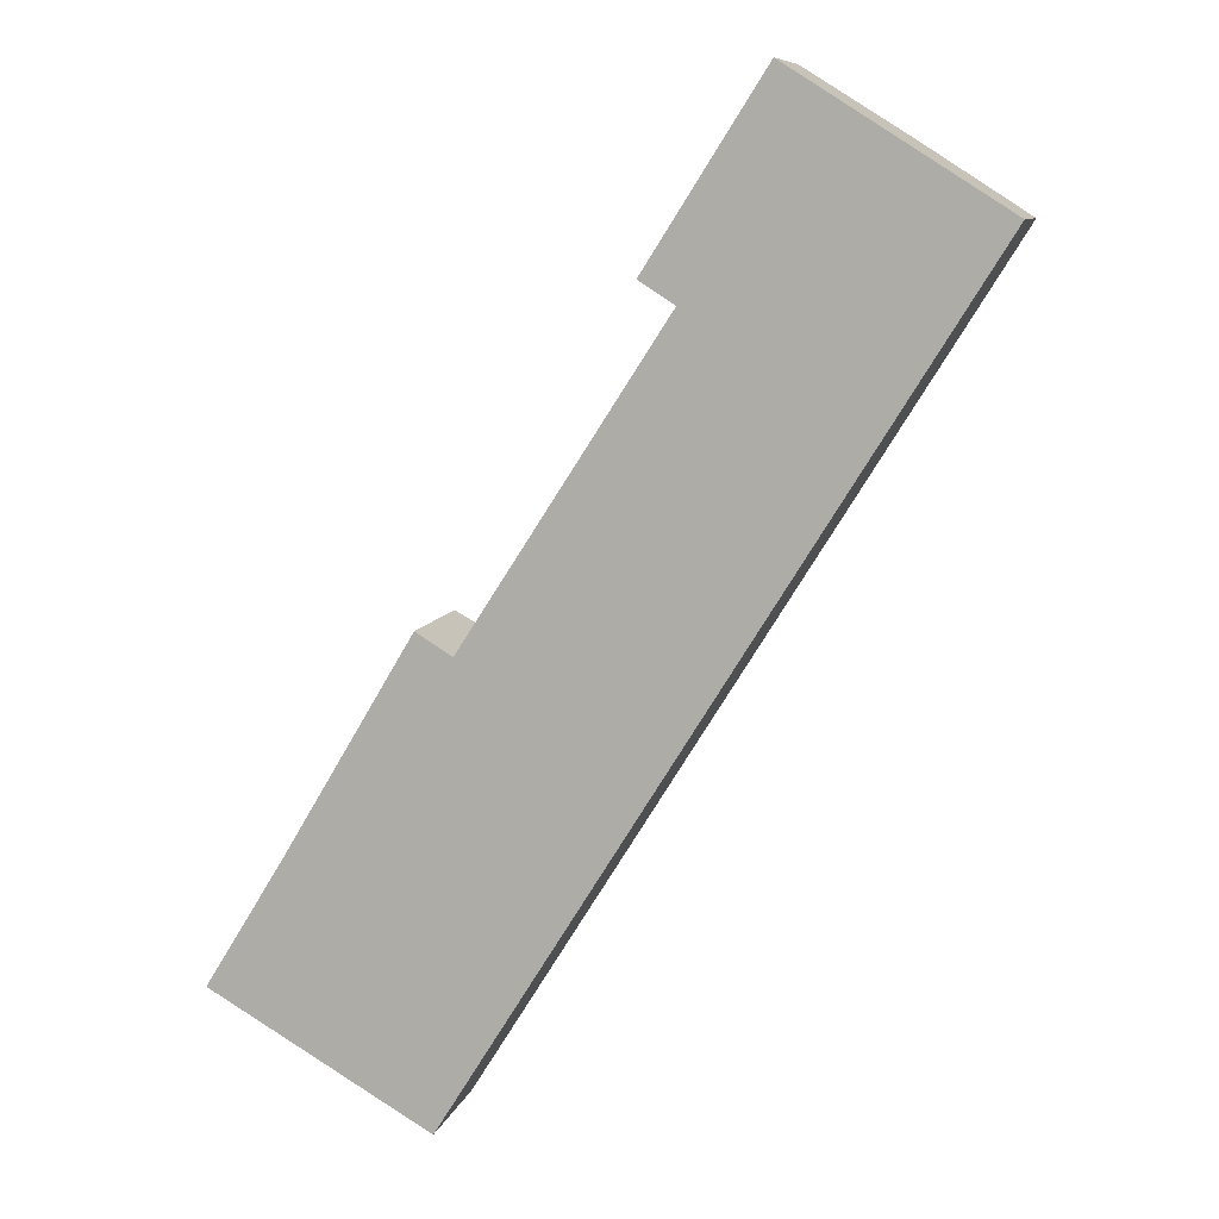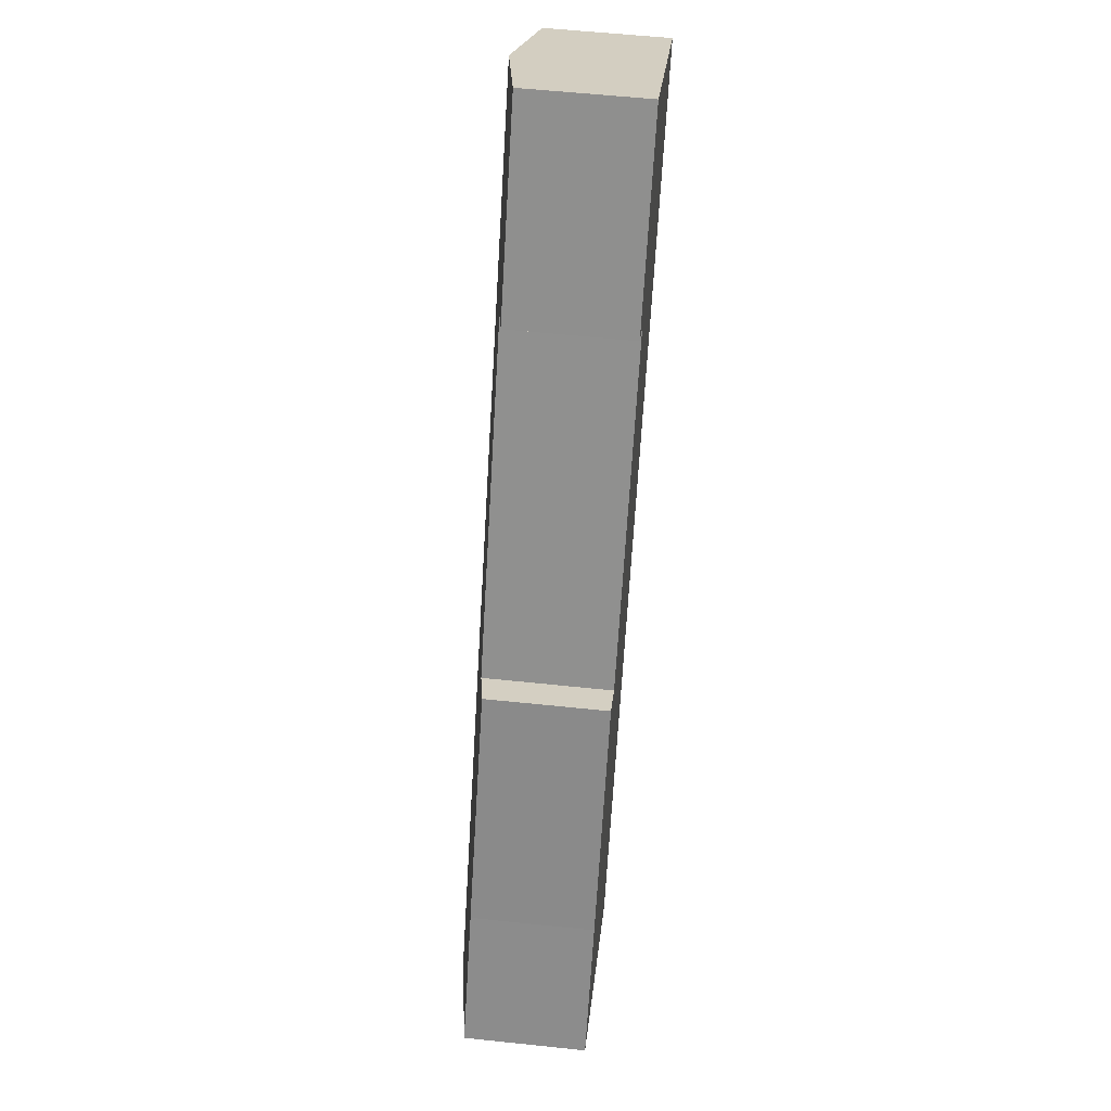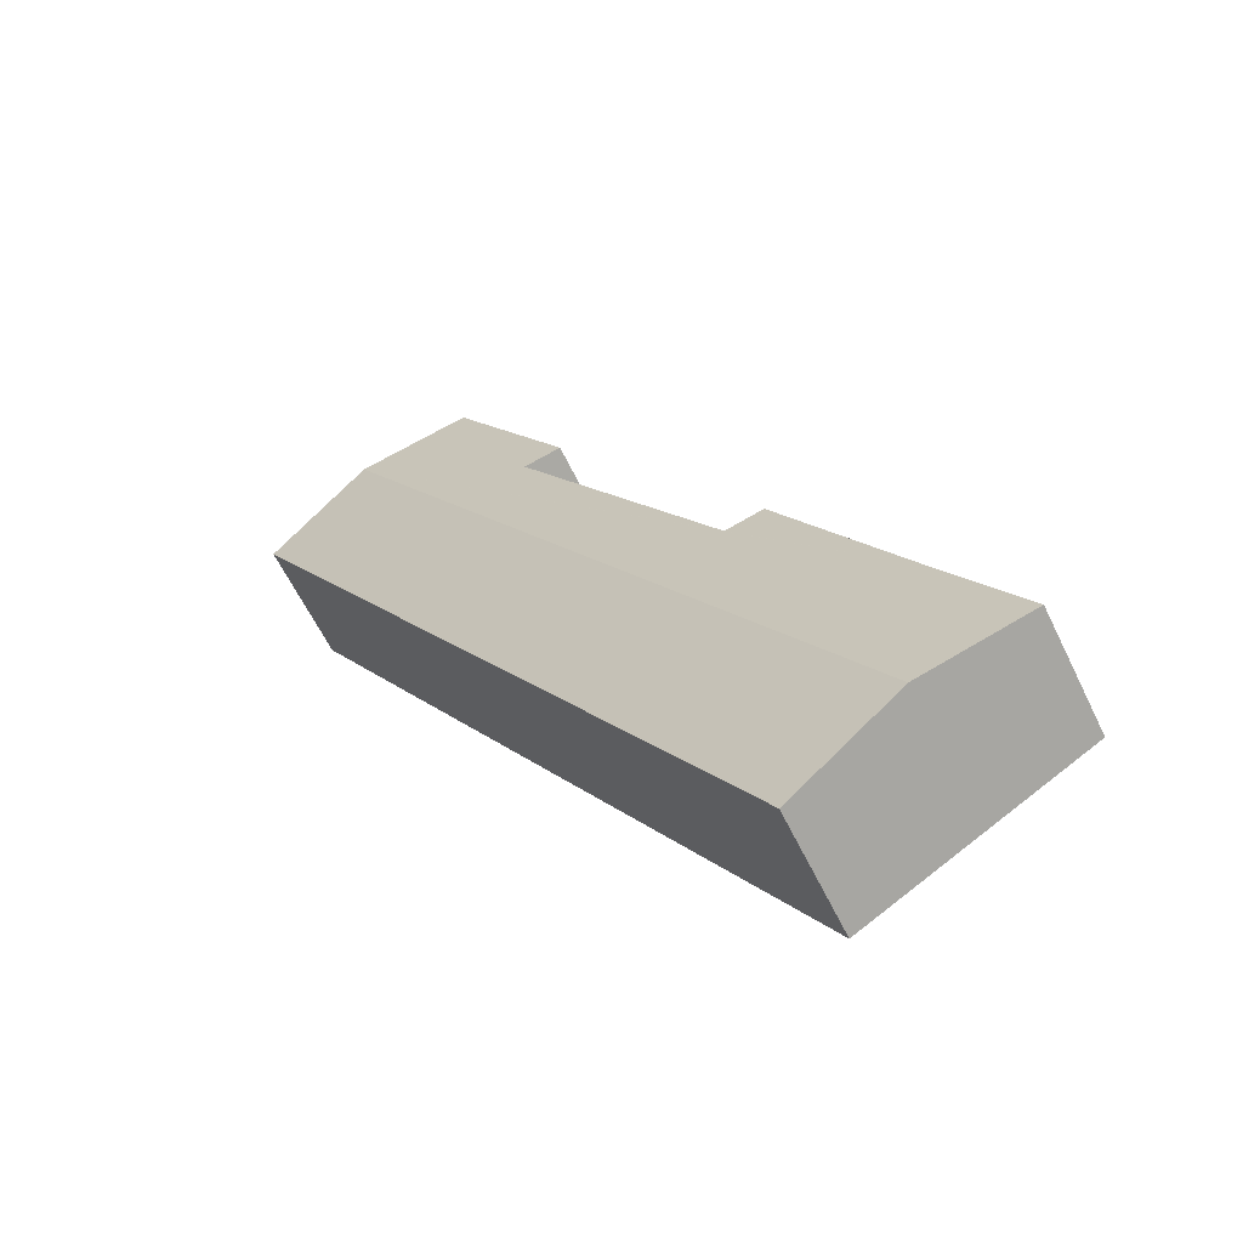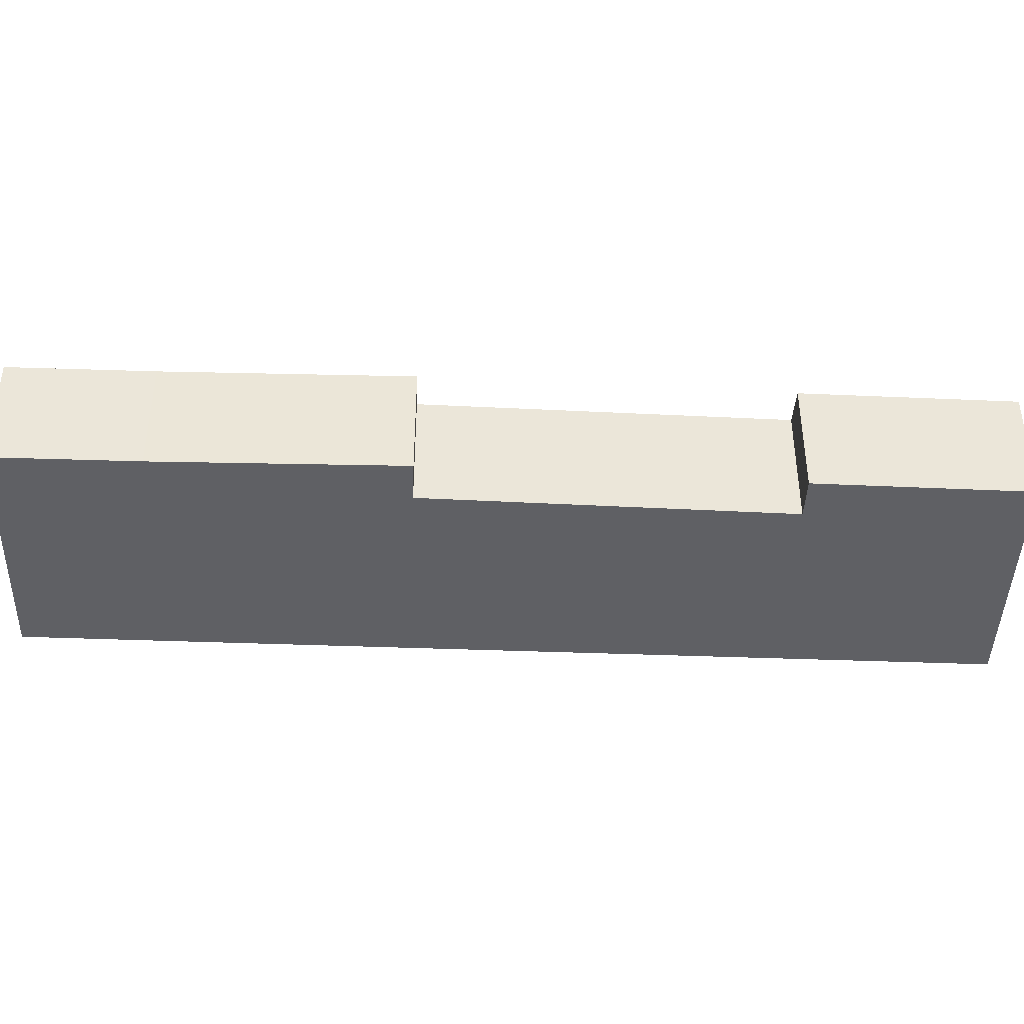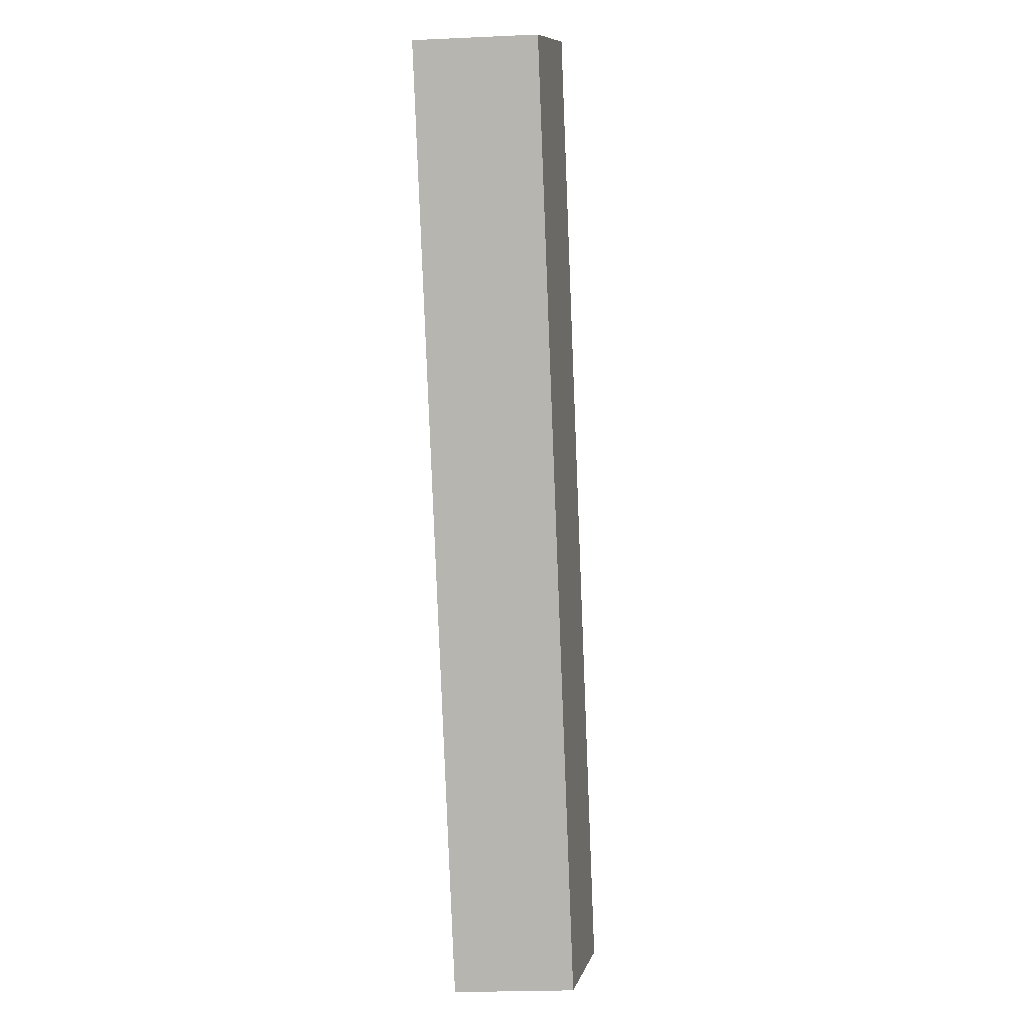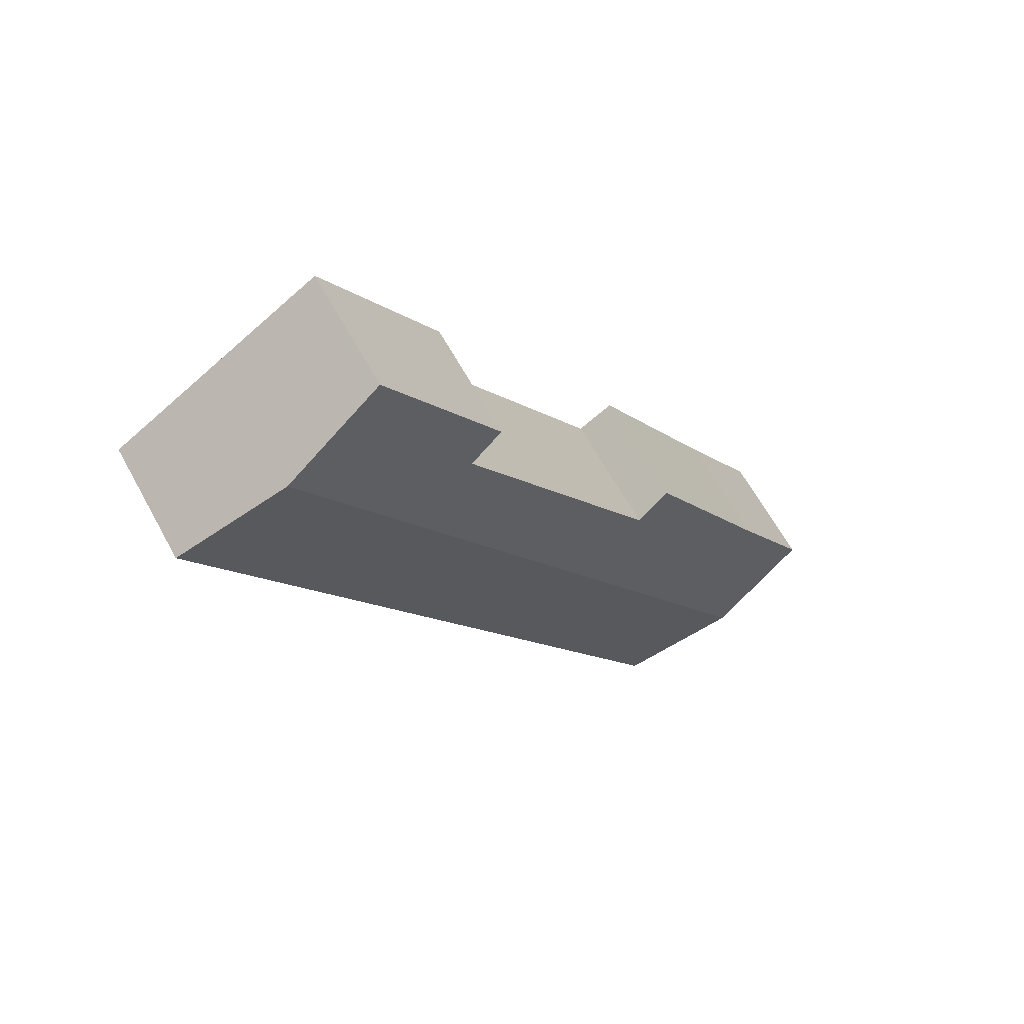
<metadata>
{"format":"obj","ext":"obj","renderer":"f3d","projection":"perspective","resolution":1024,"background":"white","views":[{"elev":9.0,"azim":13.5,"up":"+Z"},{"elev":56.6,"azim":-83.7,"up":"+Z"},{"elev":-61.4,"azim":-154.2,"up":"+Z"},{"elev":-44.5,"azim":-60.6,"up":"+Y"},{"elev":-23.8,"azim":94.3,"up":"+Z"},{"elev":63.1,"azim":151.4,"up":"+Z"}]}
</metadata>
<code>
v  7.936 4.497 -4.527
v  22.77 5.157 28.09
v  26.68 4.508 25.61
v  3.843 5.157 -2.192
v  19.04 4.541 30.41
v  16.08 4.744 22.94
v  14.81 4.534 23.75
v  2.799 4.531 4.561
v  0 4.537 2.778e-16
v  8.782 4.718 11.62
v  7.478 4.503 12.43
v  19.6 4.632 30.09
v  19.05 4.541 30.43
v  19.05 -1.863e-15 30.43
v  19.6 -1.842e-15 30.09
v  22.77 -1.72e-15 28.09
v  26.68 -1.568e-15 25.61
v  8.782 -7.116e-16 11.62
v  7.478 -7.609e-16 12.43
v  7.936 2.772e-16 -4.527
v  3.843 1.342e-16 -2.192
v  0 0 0
v  16.08 -1.405e-15 22.94
v  14.81 -1.454e-15 23.75
v  2.799 -2.793e-16 4.561
v  19.04 -1.862e-15 30.41
g defaultobject
f 1 2 3
f 2 1 4
f 5 6 7
f 8 4 9
f 4 8 2
f 2 8 10
f 10 8 11
f 2 10 6
f 2 6 5
f 2 5 12
f 12 5 13
f 14 12 13
f 12 14 2
f 2 14 3
f 3 14 15
f 3 15 16
f 3 16 17
f 11 18 10
f 18 11 19
f 17 1 3
f 1 17 20
f 20 4 1
f 4 20 9
f 9 20 21
f 9 21 22
f 23 7 6
f 7 23 24
f 22 8 9
f 8 22 25
f 8 25 11
f 11 25 19
f 10 23 6
f 23 10 18
f 5 14 13
f 14 5 7
f 14 7 26
f 26 7 24
f 17 21 20
f 21 17 22
f 22 17 25
f 25 17 18
f 18 17 23
f 23 17 24
f 24 17 26
f 26 17 16
f 26 16 15
f 26 15 14
f 19 25 18

</code>
